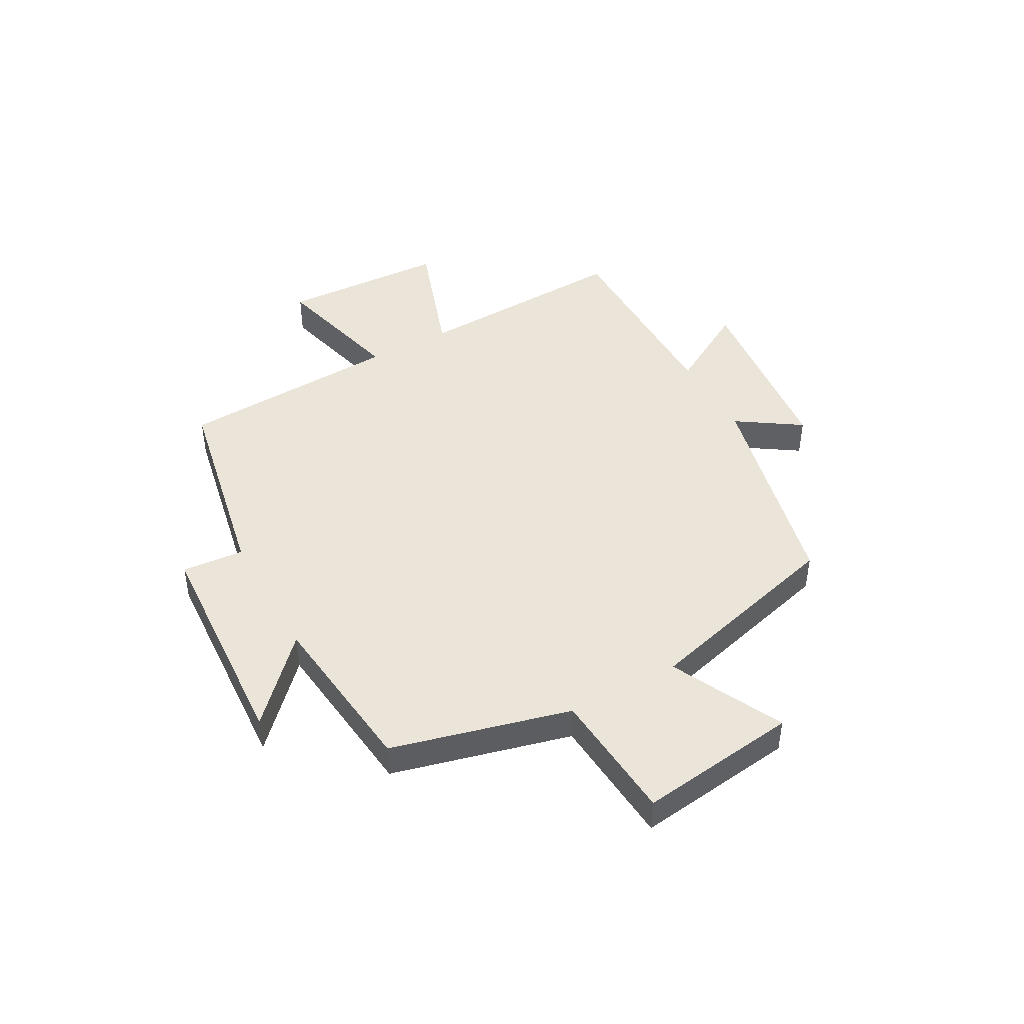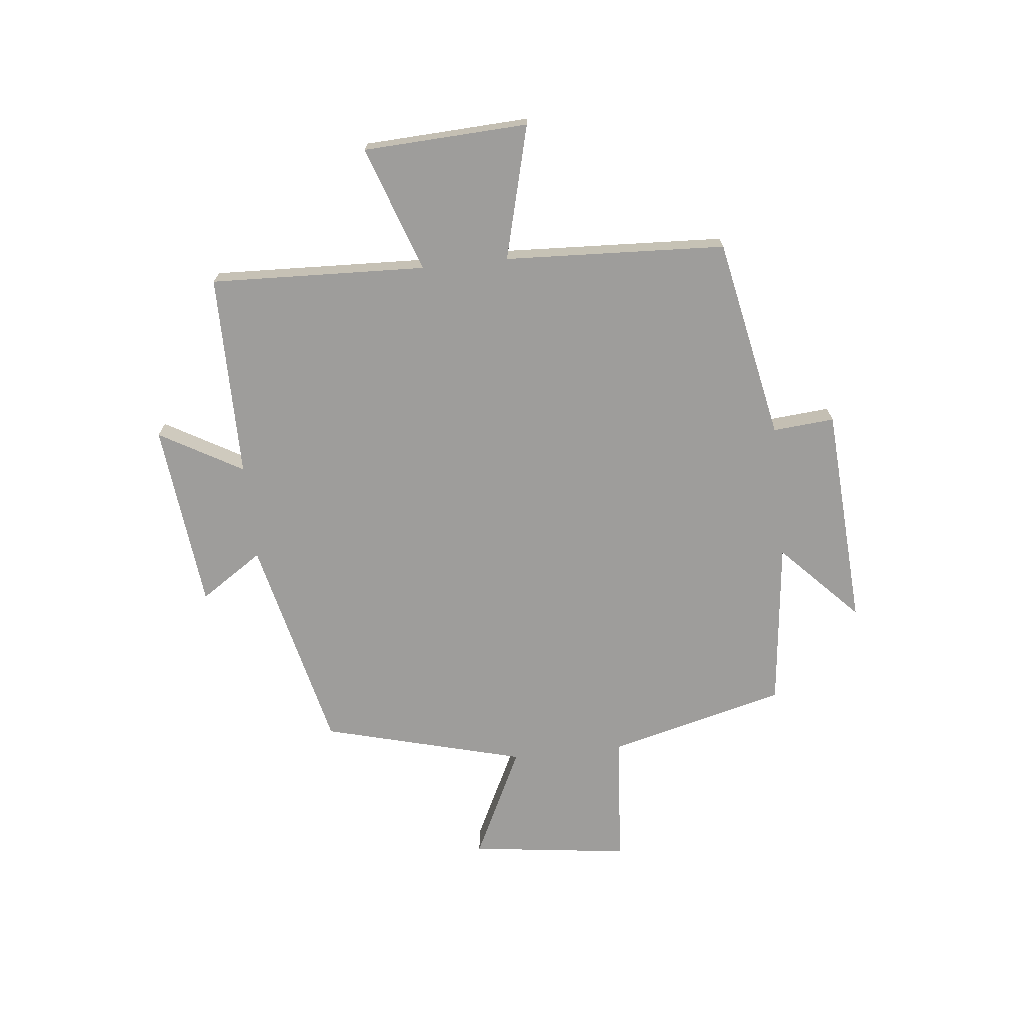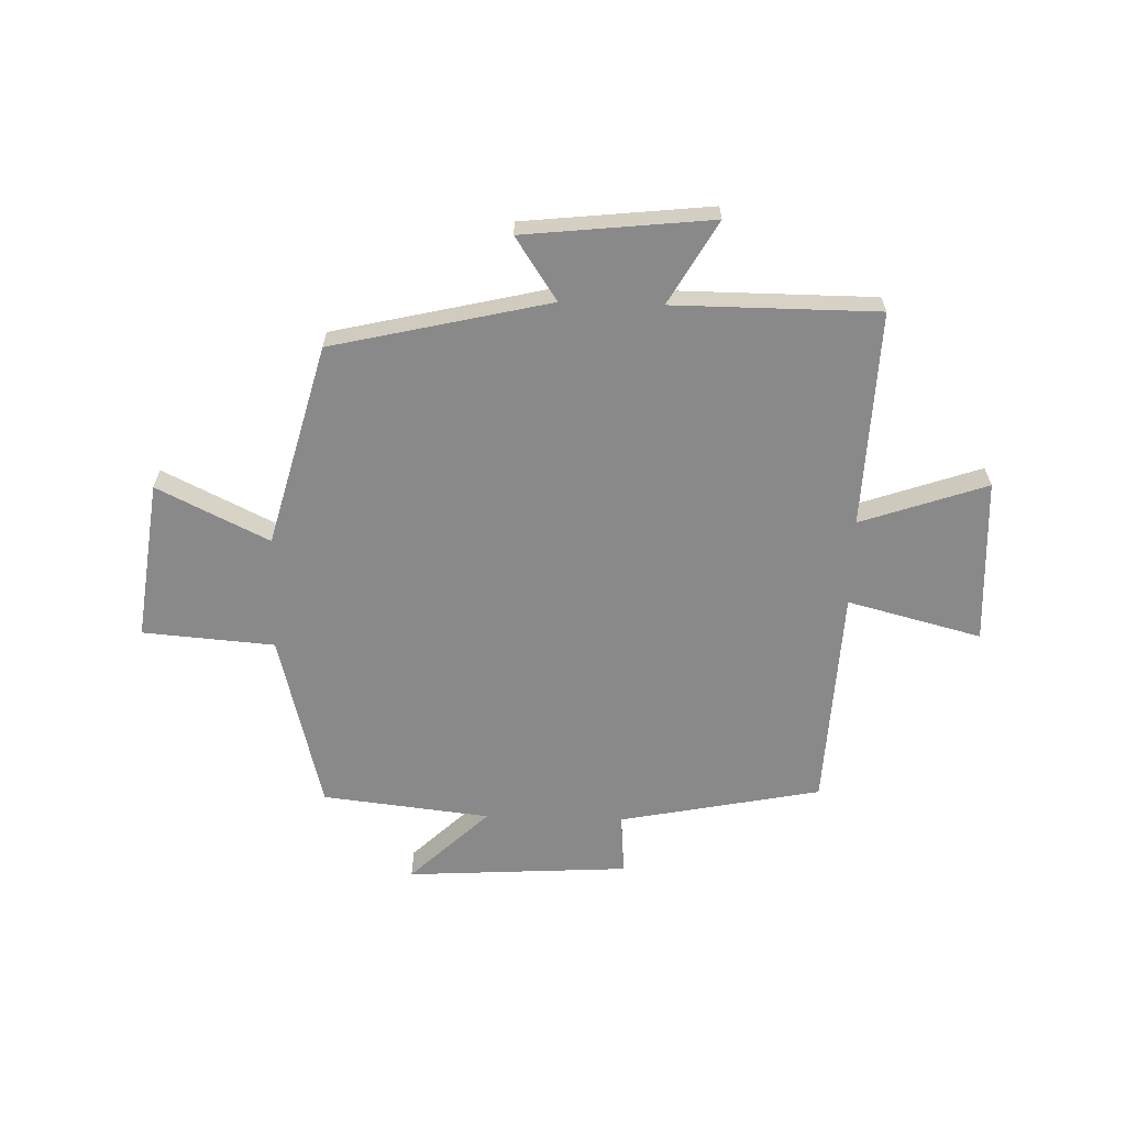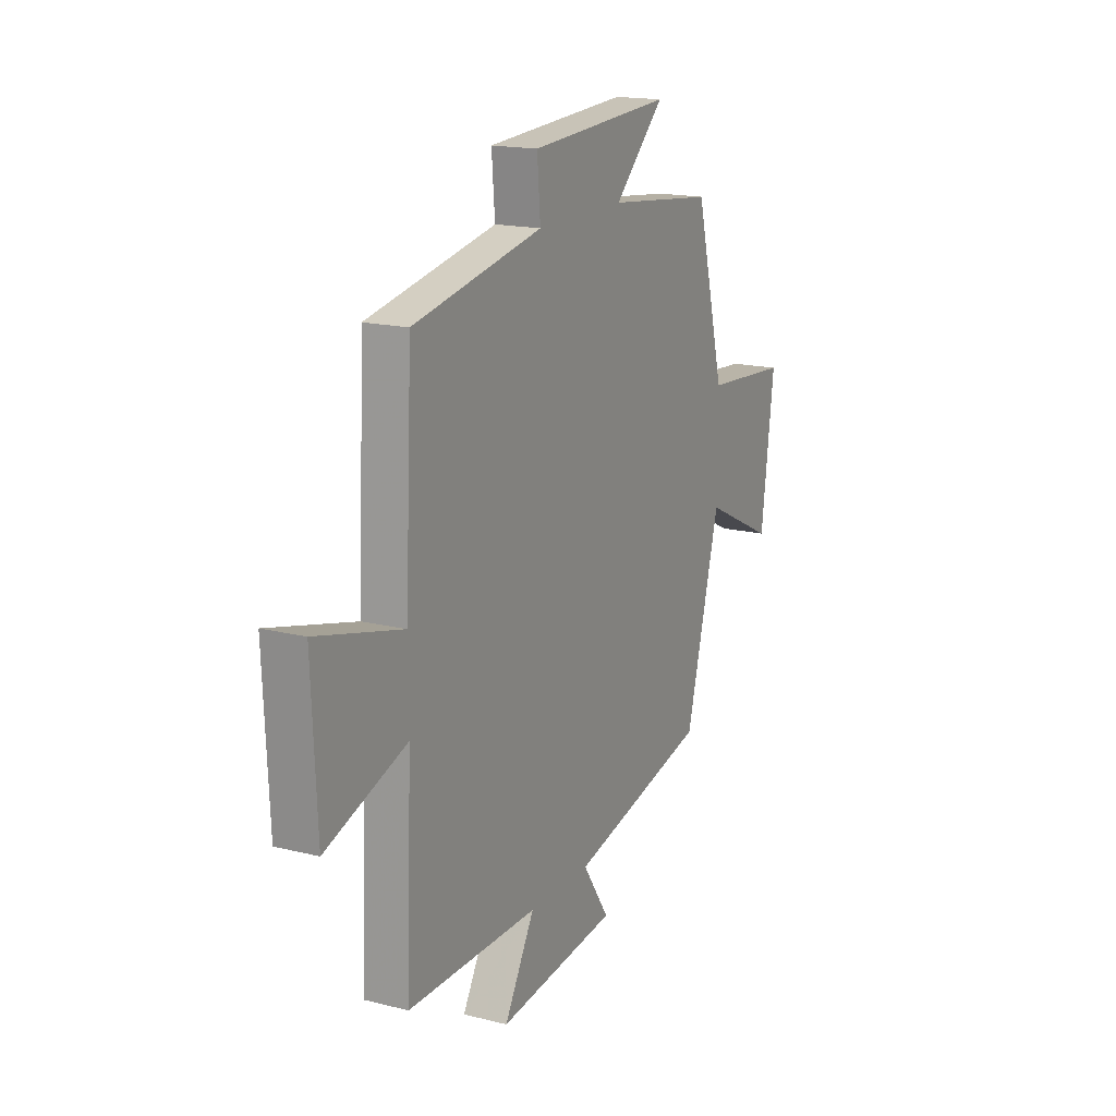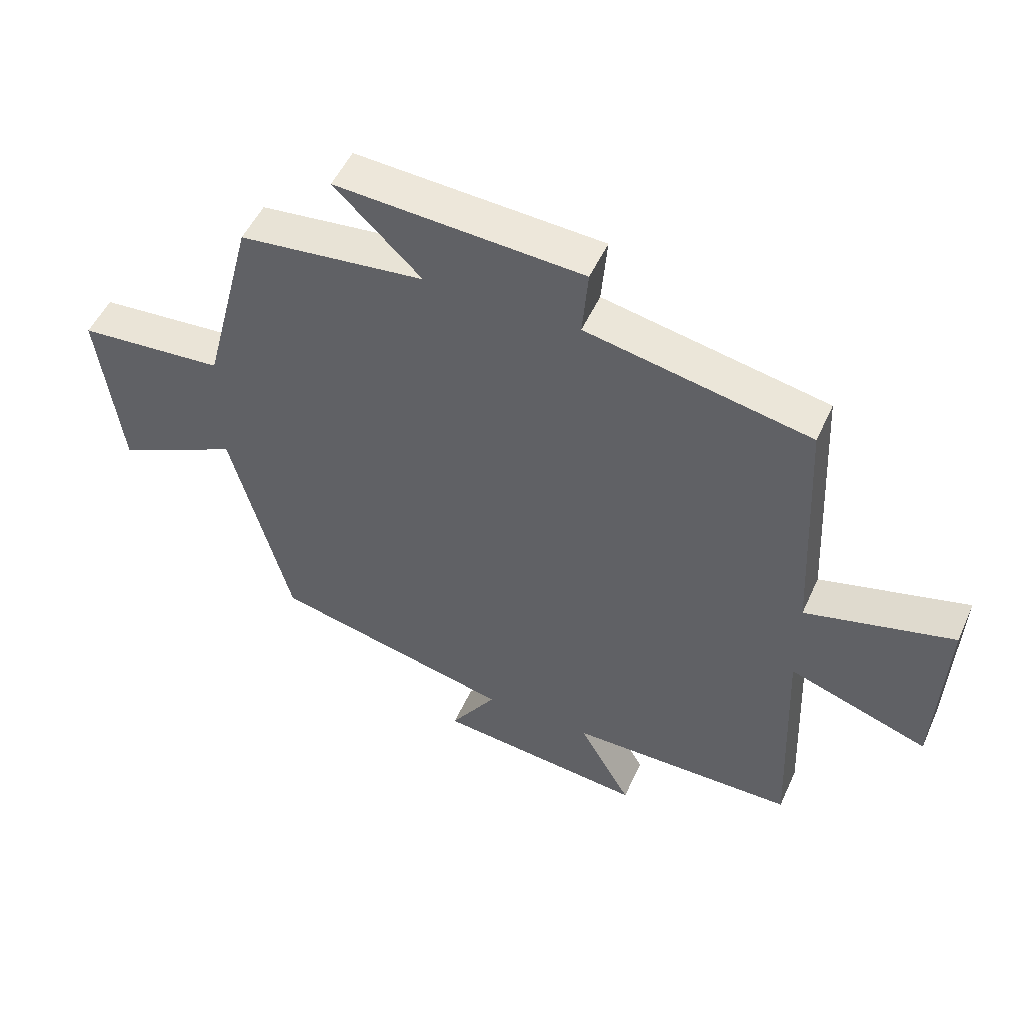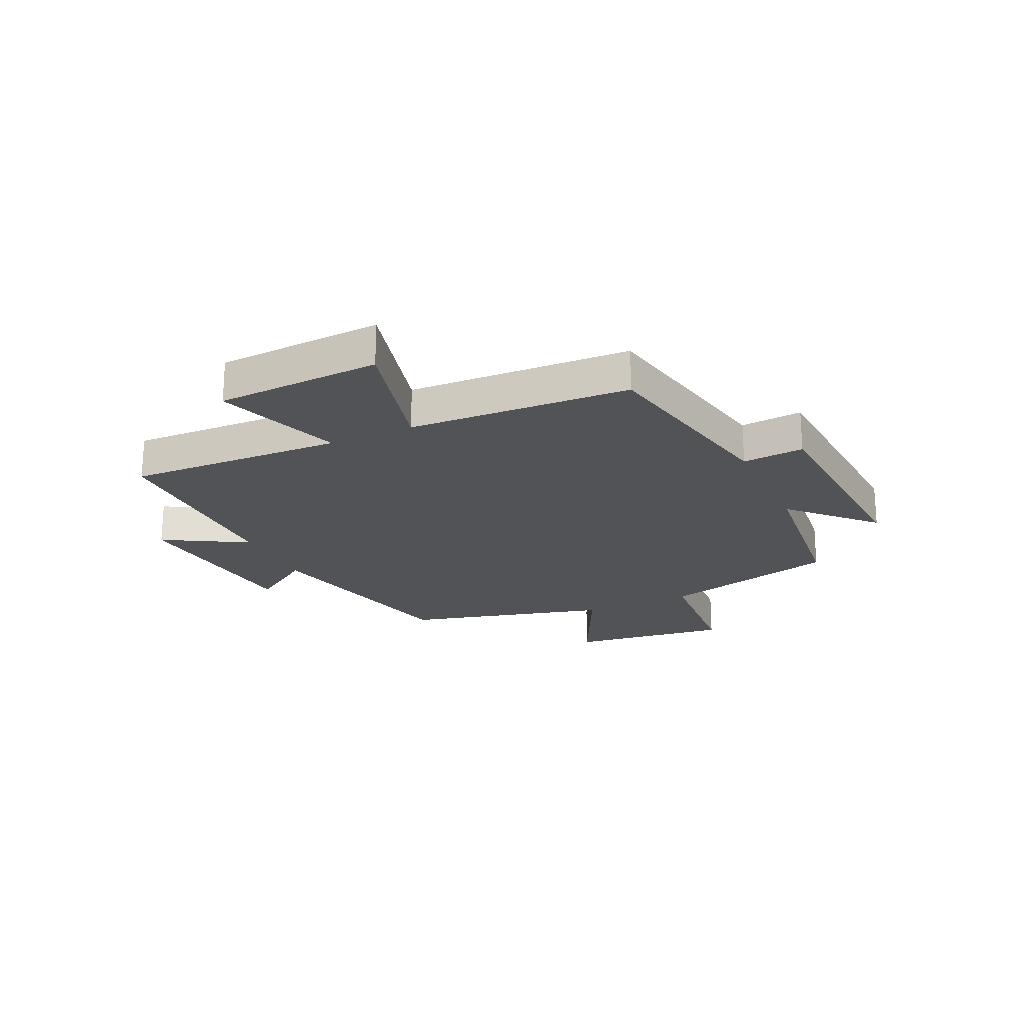
<metadata>
{"format":"obj","ext":"obj","renderer":"f3d","projection":"perspective","resolution":1024,"background":"white","views":[{"elev":45.2,"azim":61.0,"up":"+Y"},{"elev":-70.4,"azim":-83.9,"up":"+Y"},{"elev":-63.1,"azim":178.3,"up":"+Y"},{"elev":16.9,"azim":-63.1,"up":"+Z"},{"elev":50.9,"azim":-156.2,"up":"+Z"},{"elev":-21.9,"azim":-65.0,"up":"+Y"}]}
</metadata>
<code>
v 0.419 0.07 0.467
v 0.5 0.07 0.152
v 0.733 0.07 0.134
v 0.697 0.07 -0.148
v 0.5 0.07 -0.052
v 0.405 0.07 -0.41
v 0.021 0.07 -0.5
v 0.095 0.07 -0.611
v -0.237 0.07 -0.647
v -0.153 0.07 -0.5
v -0.515 0.07 -0.499
v -0.5 0.07 -0.117
v -0.723 0.07 -0.194
v -0.737 0.07 0.098
v -0.5 0.07 0.037
v -0.481 0.07 0.429
v -0.124 0.07 0.5
v -0.133 0.07 0.609
v 0.261 0.07 0.633
v 0.122 0.07 0.5
v 0.419 0 0.467
v 0.5 0 0.152
v 0.733 0 0.134
v 0.697 0 -0.148
v 0.5 0 -0.052
v 0.405 0 -0.41
v 0.021 0 -0.5
v 0.095 0 -0.611
v -0.237 0 -0.647
v -0.153 0 -0.5
v -0.515 0 -0.499
v -0.5 0 -0.117
v -0.723 0 -0.194
v -0.737 0 0.098
v -0.5 0 0.037
v -0.481 0 0.429
v -0.124 0 0.5
v -0.133 0 0.609
v 0.261 0 0.633
v 0.122 0 0.5
f 17 18 19 20
f 20 1 2
f 17 20 2
f 16 17 2
f 15 16 2
f 12 13 14 15
f 12 15 2 3
f 10 11 12 3
f 7 8 9 10
f 5 6 7 10
f 5 10 3
f 3 4 5
f 40 39 38 37
f 22 21 40
f 22 40 37
f 22 37 36
f 22 36 35
f 35 34 33 32
f 23 22 35 32
f 23 32 31 30
f 30 29 28 27
f 30 27 26 25
f 23 30 25
f 25 24 23
f 1 21 22 2
f 2 22 23 3
f 3 23 24 4
f 4 24 25 5
f 5 25 26 6
f 6 26 27 7
f 7 27 28 8
f 8 28 29 9
f 9 29 30 10
f 10 30 31 11
f 11 31 32 12
f 12 32 33 13
f 13 33 34 14
f 14 34 35 15
f 15 35 36 16
f 16 36 37 17
f 17 37 38 18
f 18 38 39 19
f 19 39 40 20
f 20 40 21 1

</code>
